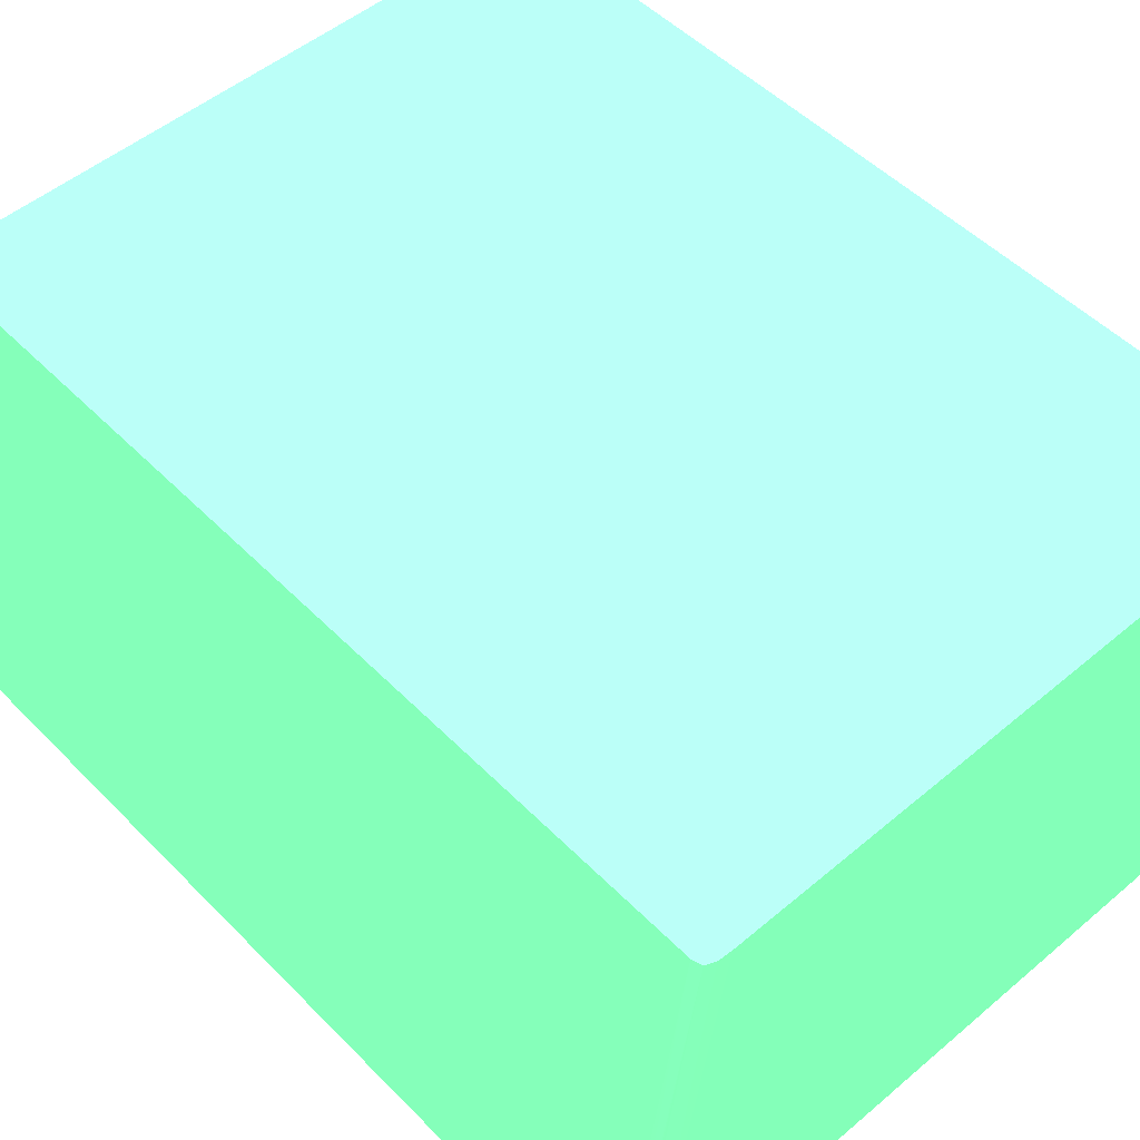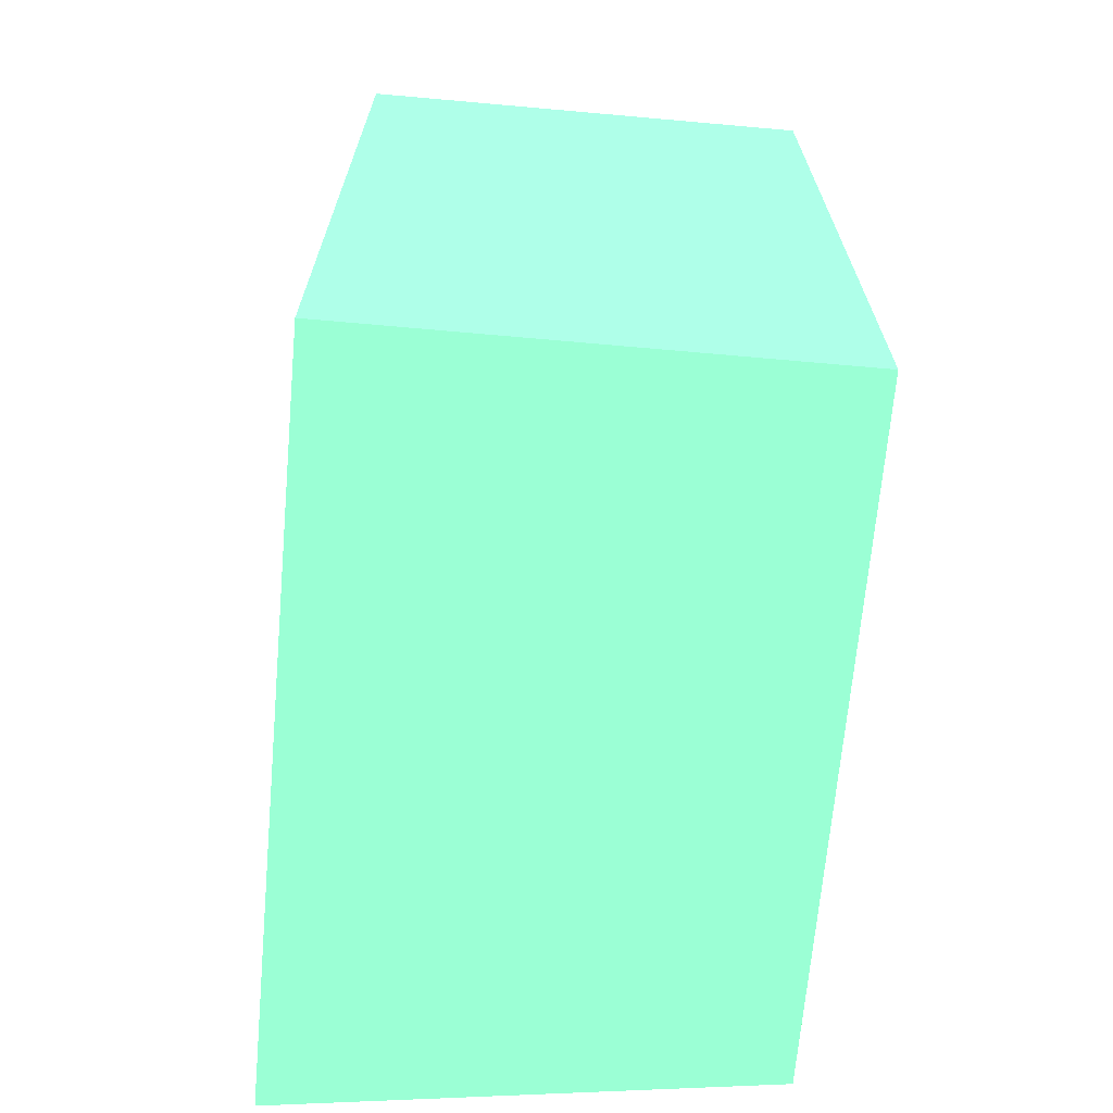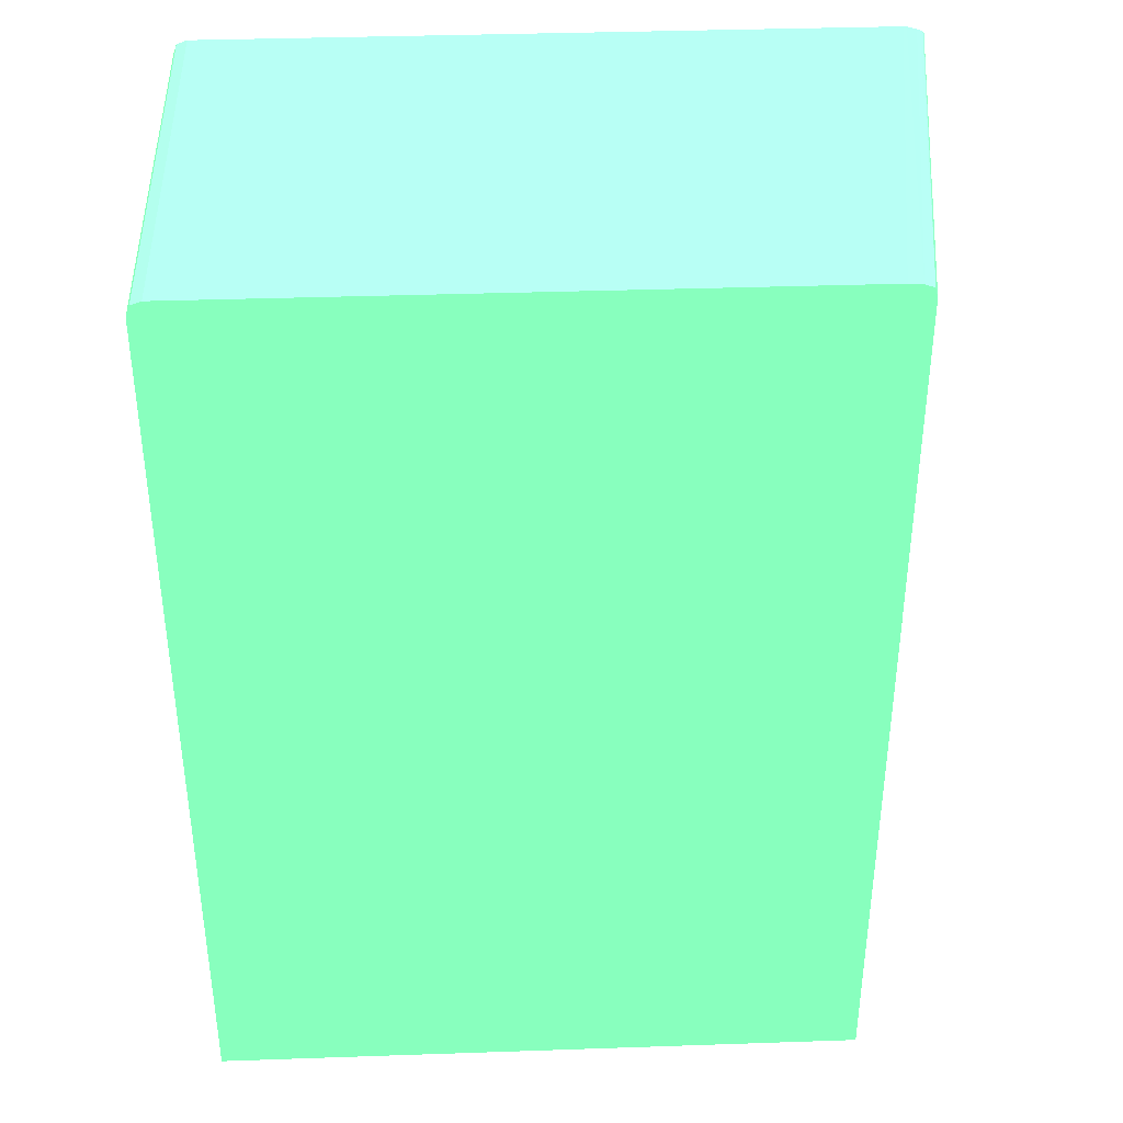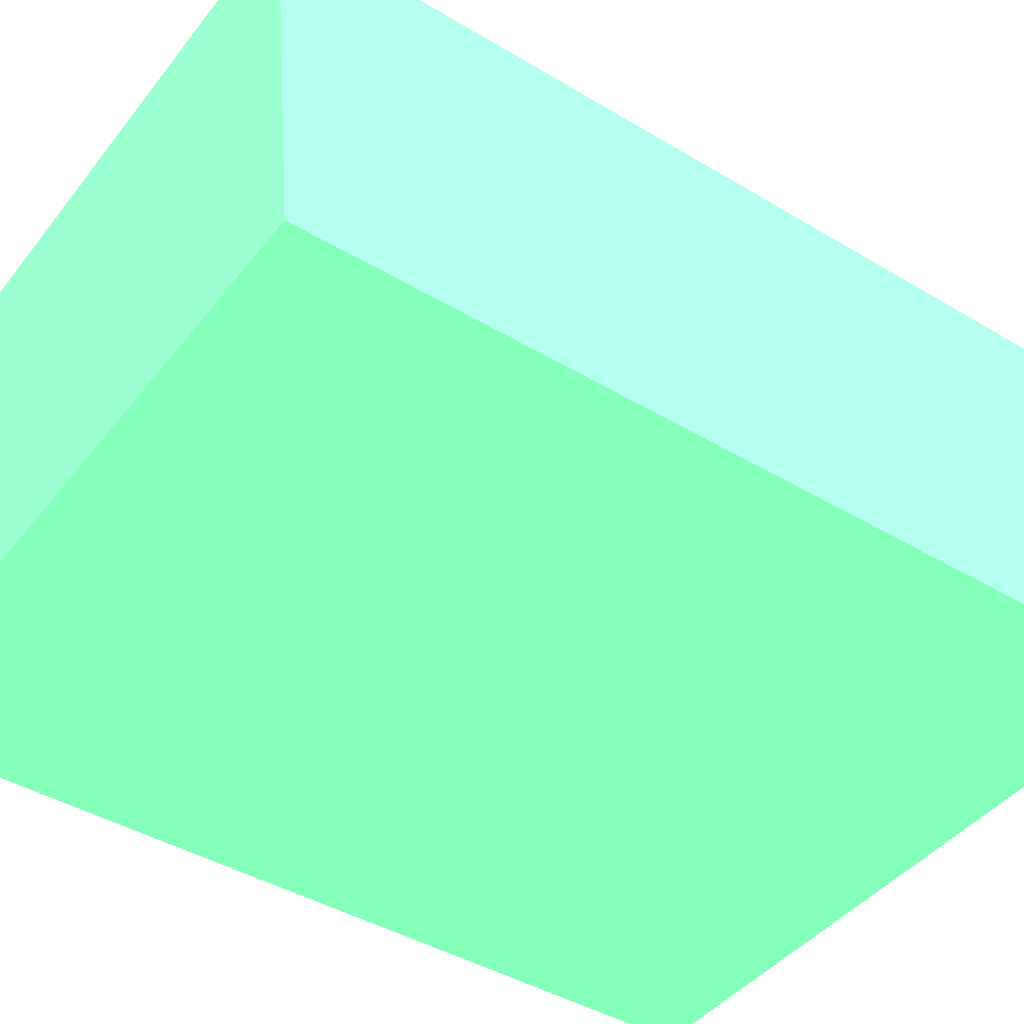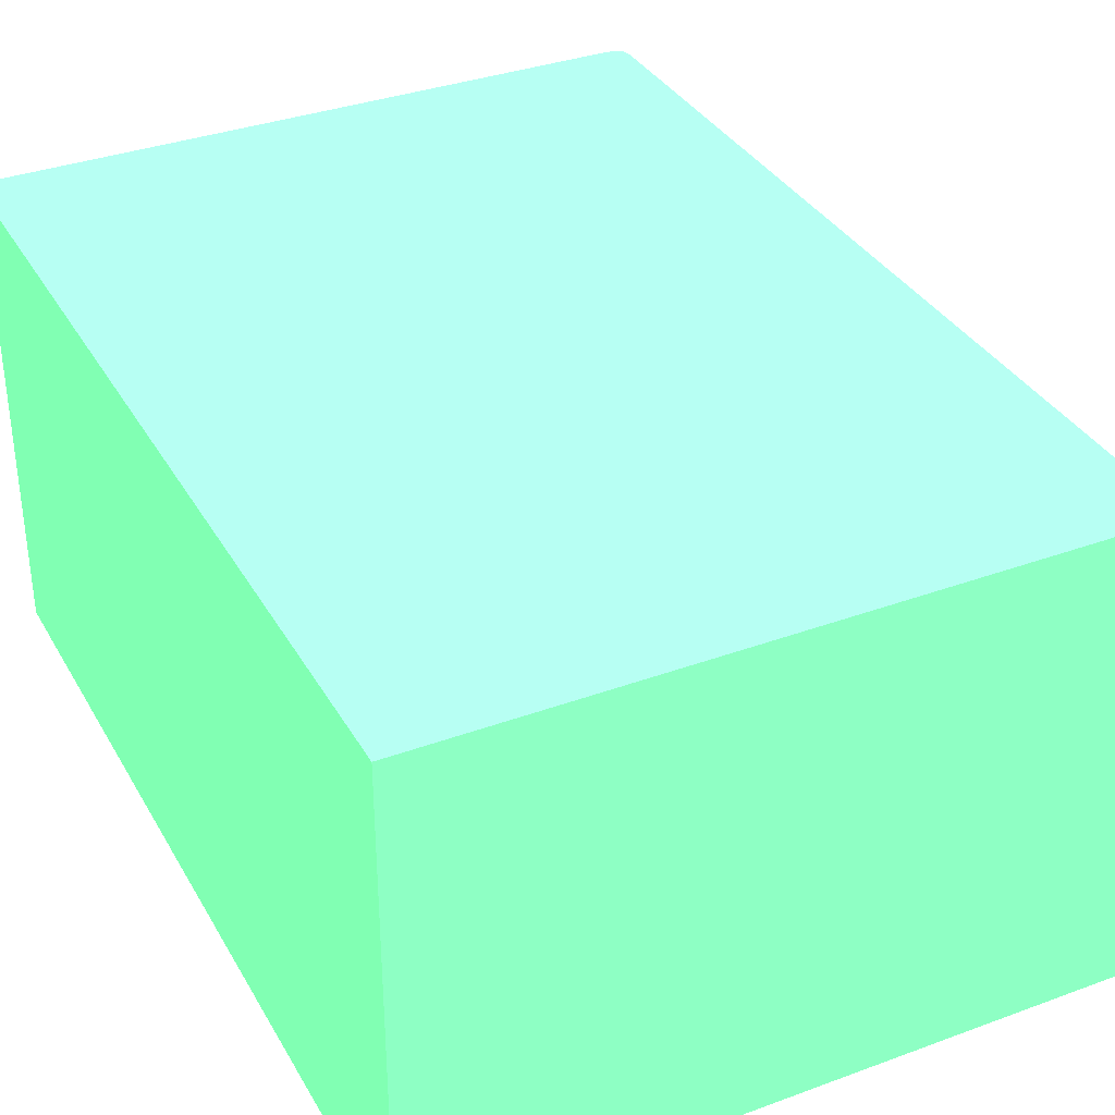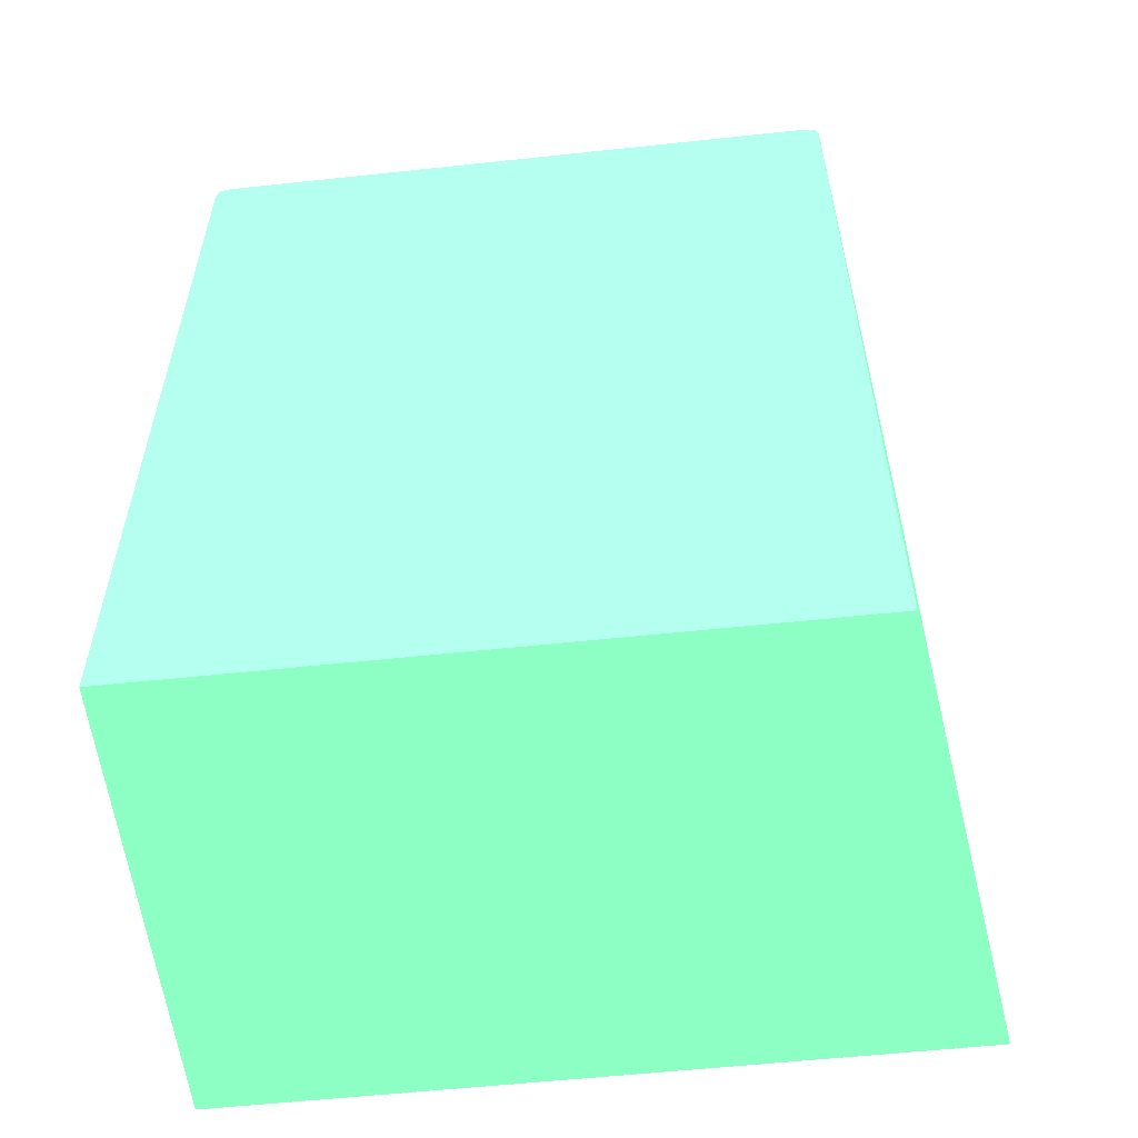
<metadata>
{"format":"obj","ext":"obj","renderer":"f3d","projection":"perspective","resolution":1024,"background":"white","views":[{"elev":51.1,"azim":137.5,"up":"+Z"},{"elev":-68.3,"azim":-95.1,"up":"+Y"},{"elev":37.9,"azim":-2.5,"up":"+Y"},{"elev":-43.4,"azim":54.8,"up":"+Z"},{"elev":35.0,"azim":-26.1,"up":"+Z"},{"elev":-56.4,"azim":6.4,"up":"+Y"}]}
</metadata>
<code>
v -0.04022 0.01348 -0.00951 0.3804 0.7882 0.5255
v -0.01915 0.01348 -0.00951 0.3804 0.7882 0.5255
v -0.04022 0.01348 0.004185 0.3804 0.7882 0.5255
v -0.04022 0.0398 -0.00951 0.3804 0.7882 0.5255
v -0.02105 0.01348 0.004185 0.3804 0.7882 0.5255
v -0.01915 0.03979 -0.00951 0.3804 0.7882 0.5255
v -0.04022 0.0398 0.004185 0.3804 0.7882 0.5255
v -0.04014 0.04002 -0.00951 0.3804 0.7882 0.5255
v -0.02105 0.0398 0.004185 0.3804 0.7882 0.5255
v -0.01918 0.04001 -0.00951 0.3804 0.7882 0.5255
v -0.04011 0.0401 0.004185 0.3804 0.7882 0.5255
v -0.04011 0.04011 -0.00951 0.3804 0.7882 0.5255
v -0.02105 0.03981 0.004185 0.3804 0.7882 0.5255
v -0.01922 0.04006 -0.00951 0.3804 0.7882 0.5255
v -0.02112 0.04009 0.004185 0.3804 0.7882 0.5255
v -0.04011 0.04011 0.004185 0.3804 0.7882 0.5255
v -0.0401 0.04011 0.004185 0.3804 0.7882 0.5255
v -0.04002 0.04014 -0.00951 0.3804 0.7882 0.5255
v -0.01931 0.0401 -0.00951 0.3804 0.7882 0.5255
v -0.0214 0.0402 0.004185 0.3804 0.7882 0.5255
v -0.0398 0.04022 -0.00951 0.3804 0.7882 0.5255
v -0.0398 0.04022 0.004185 0.3804 0.7882 0.5255
v -0.01939 0.04013 -0.00951 0.3804 0.7882 0.5255
v -0.01969 0.04021 -0.00951 0.3804 0.7882 0.5255
v -0.0198 0.04022 -0.0094 0.3804 0.7882 0.5255
v -0.0218 0.04022 0.004185 0.3804 0.7882 0.5255
v -0.0198 0.04022 -0.00951 0.3804 0.7882 0.5255
f 1 2 5
f 1 5 3
f 1 3 7
f 1 7 4
f 1 4 8
f 1 8 12
f 1 12 18
f 1 18 21
f 1 21 27
f 1 27 24
f 1 24 23
f 1 23 19
f 1 19 14
f 1 14 10
f 1 10 6
f 1 6 2
f 2 6 9
f 2 9 5
f 3 5 9
f 3 9 13
f 3 13 15
f 3 15 20
f 3 20 26
f 3 26 22
f 3 22 17
f 3 17 16
f 3 16 11
f 3 11 7
f 4 7 8
f 6 10 9
f 7 11 8
f 8 11 12
f 9 10 13
f 10 14 15
f 10 15 13
f 11 16 12
f 12 16 17
f 12 17 18
f 14 19 15
f 15 19 20
f 17 21 18
f 17 22 21
f 19 23 20
f 20 23 24
f 20 24 25
f 20 25 26
f 21 22 26
f 21 26 25
f 21 25 27
f 24 27 25

</code>
